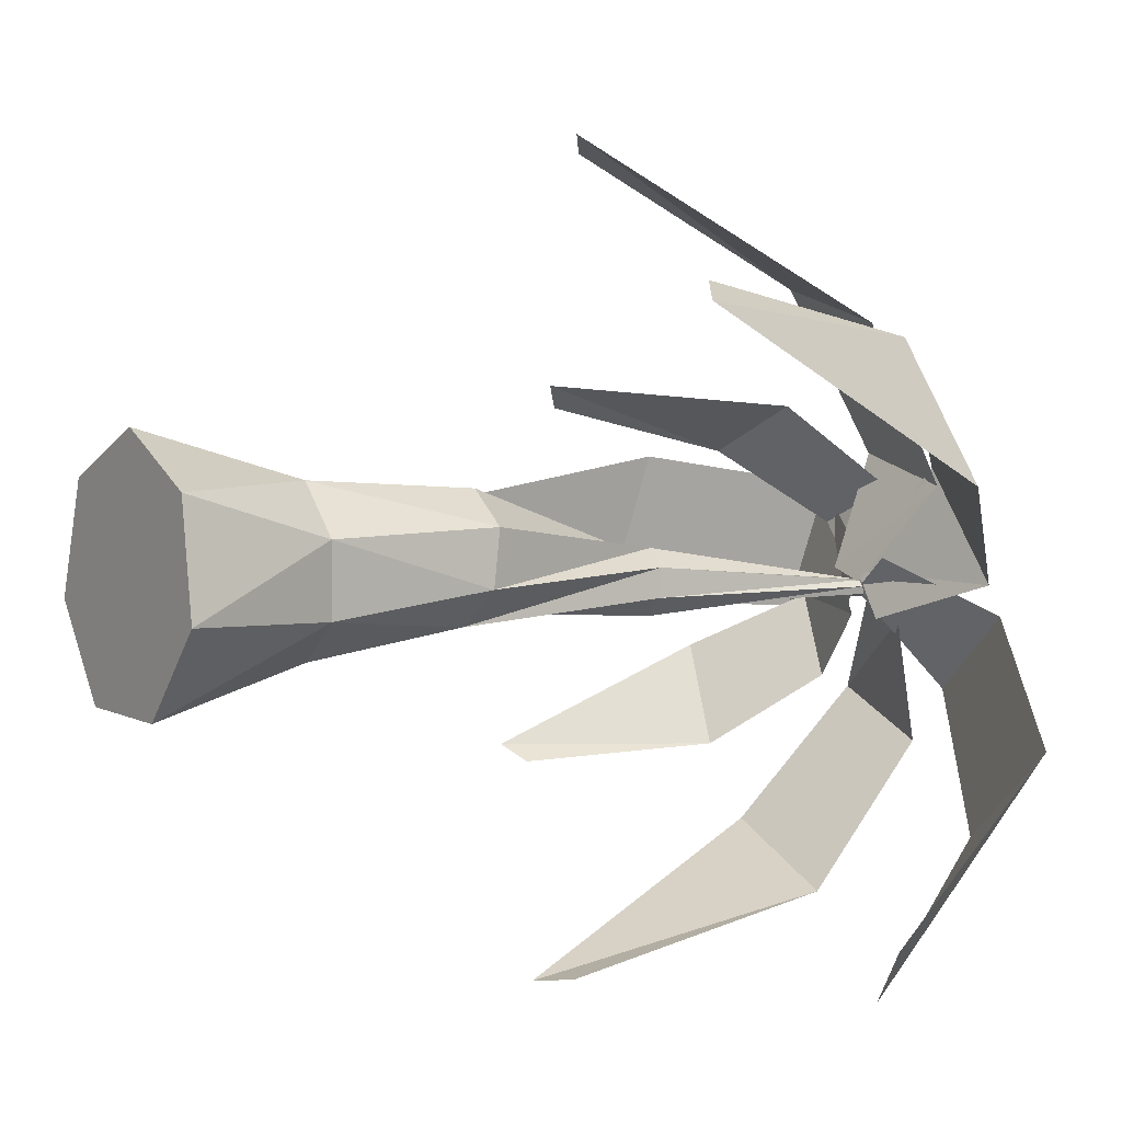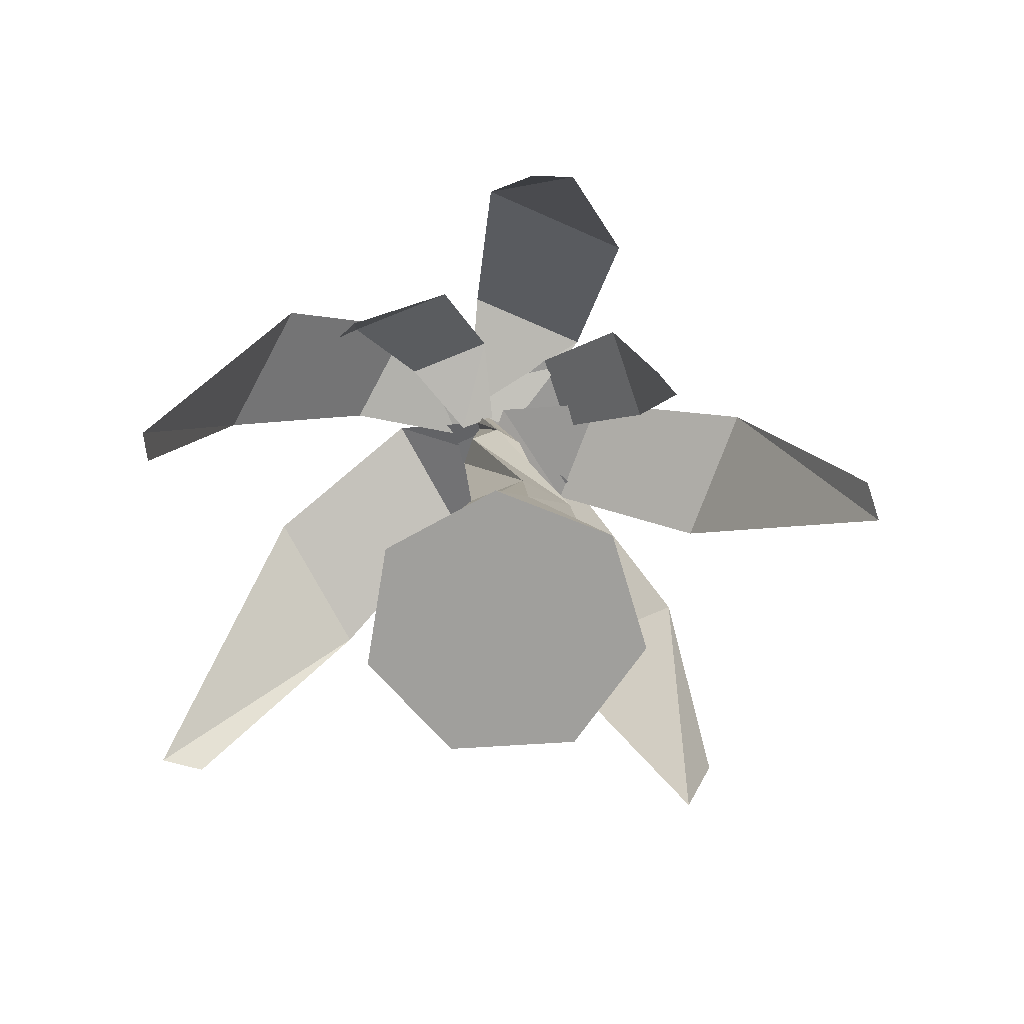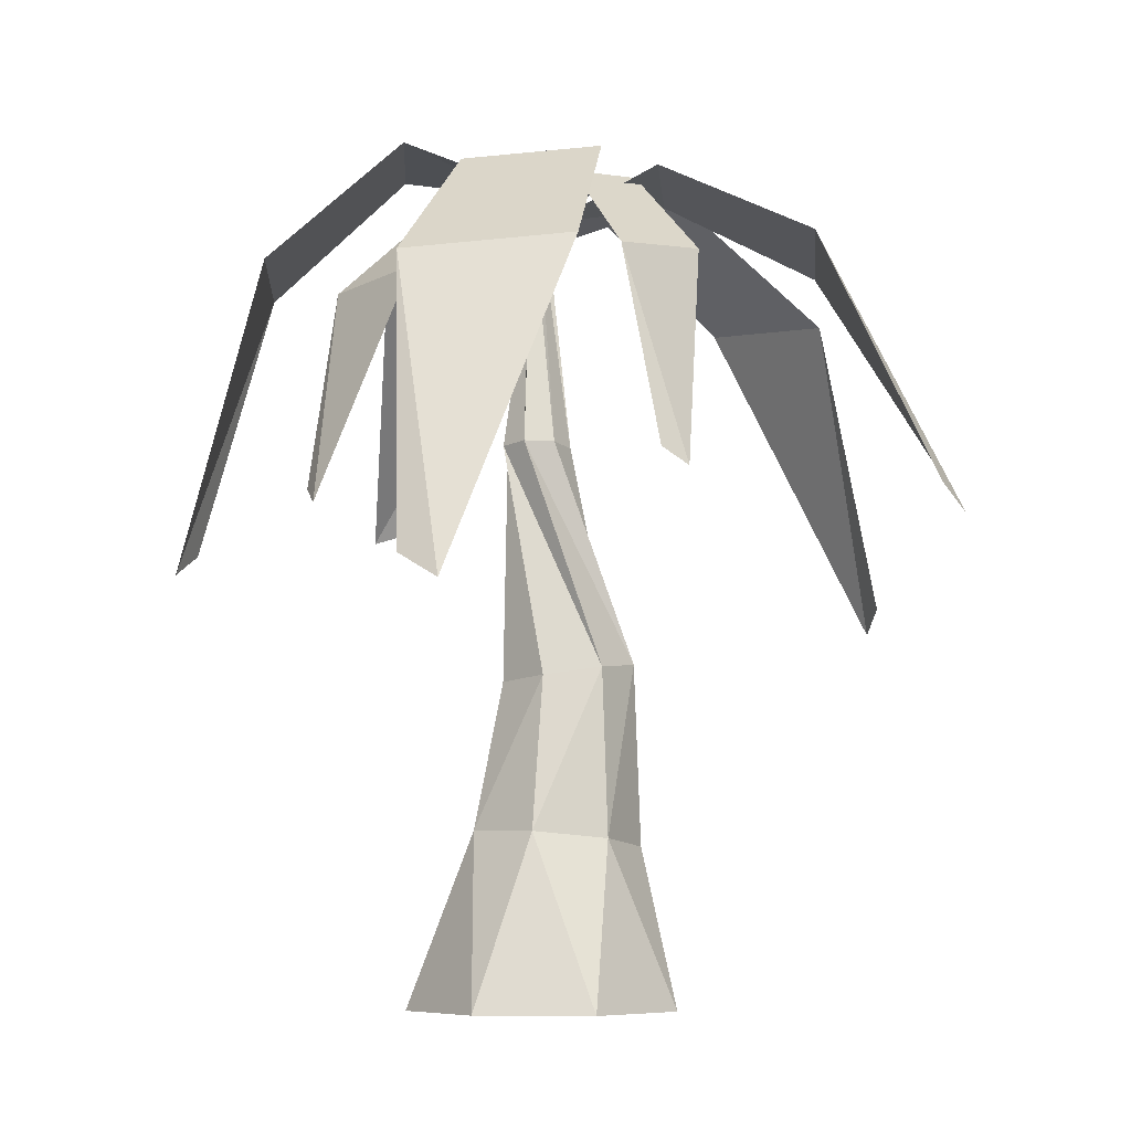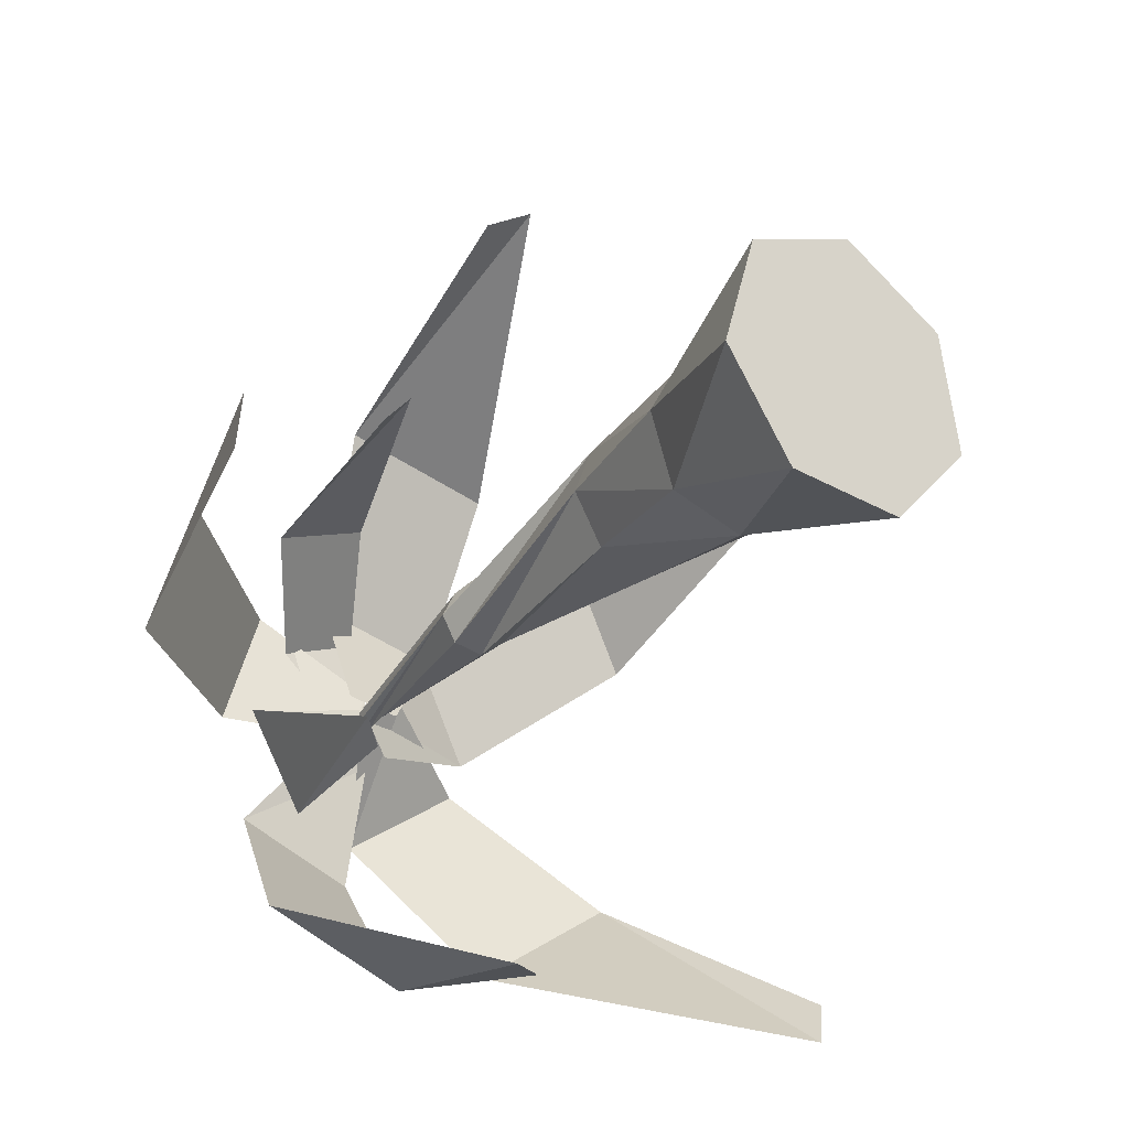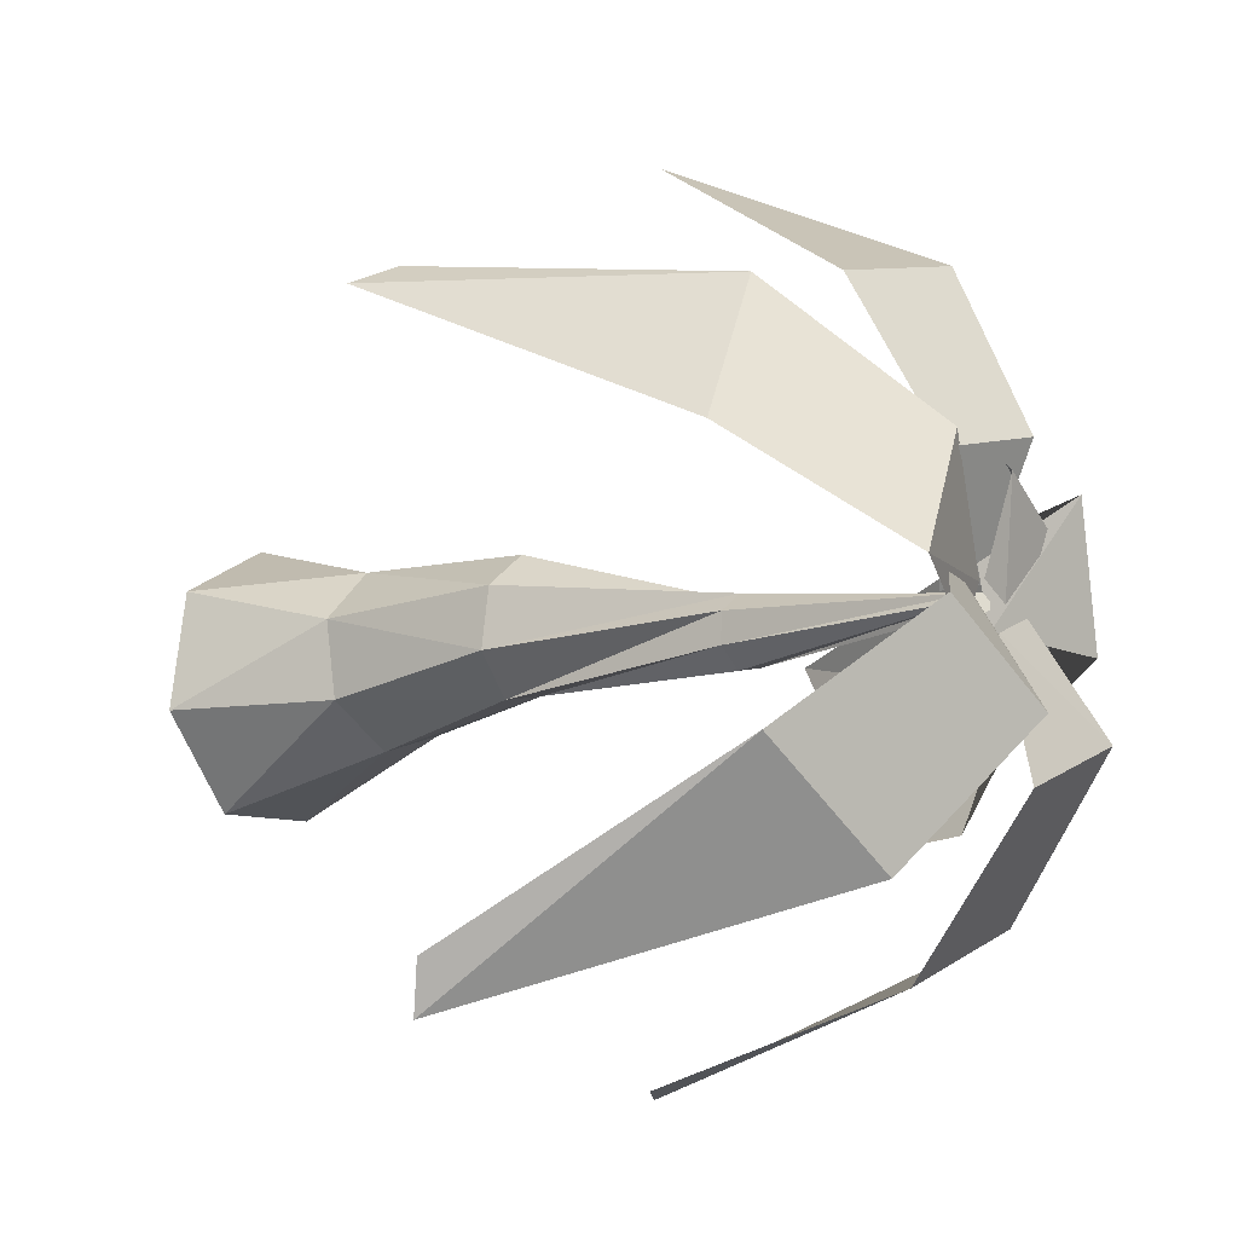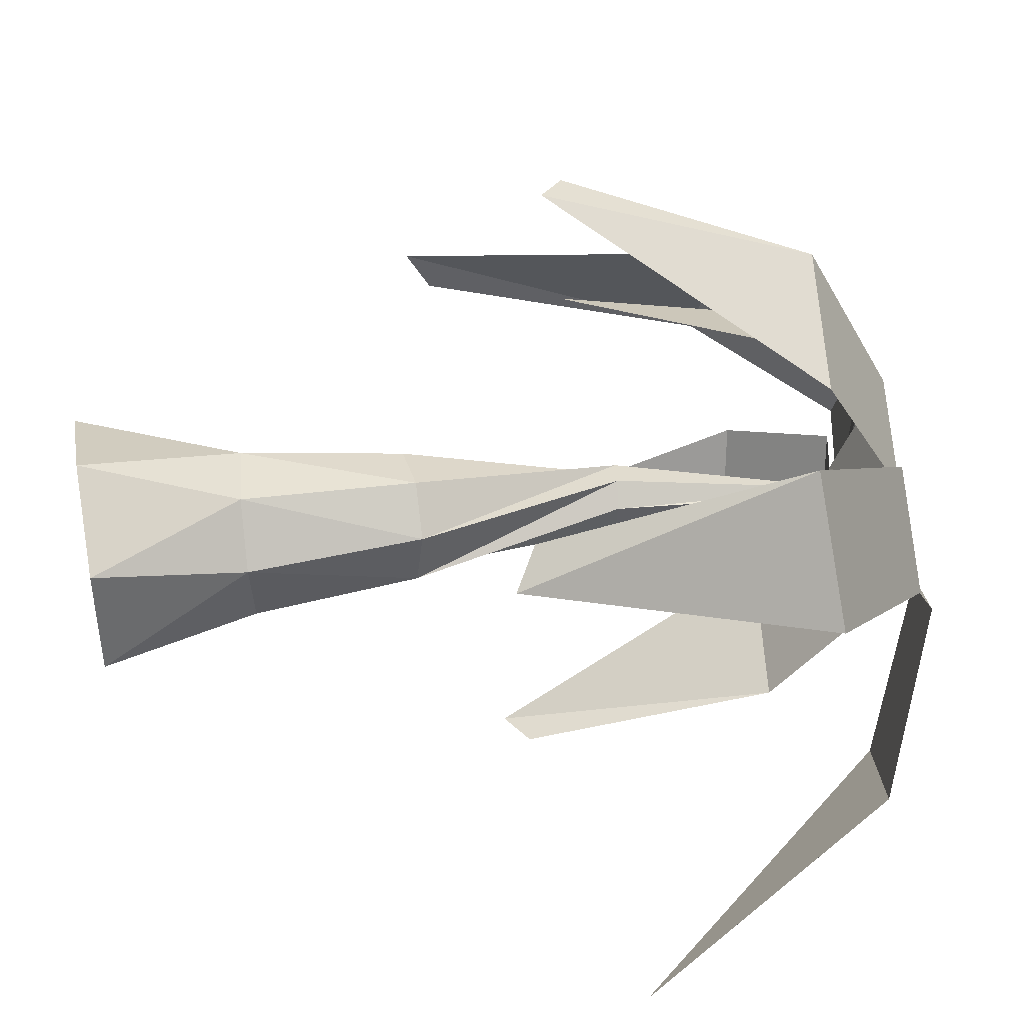
<metadata>
{"format":"obj","ext":"obj","renderer":"f3d","projection":"perspective","resolution":1024,"background":"white","views":[{"elev":1.6,"azim":56.3,"up":"+Z"},{"elev":-71.2,"azim":-95.6,"up":"+Y"},{"elev":-6.4,"azim":-69.8,"up":"+Y"},{"elev":-27.7,"azim":-37.1,"up":"+Z"},{"elev":-12.1,"azim":125.1,"up":"+Z"},{"elev":47.1,"azim":79.8,"up":"+Z"}]}
</metadata>
<code>
v -0.1101 1.844 -0.2922
v 0.1525 1.821 -0.4008
v 0.1631 1.766 -0.1233
v 0.05502 1.765 -0.07808
v -0.1863 1.586 -0.5964
v 0.1333 1.558 -0.7287
v -0.03033 0.8996 -0.8914
v 0.05674 0.9509 -0.881
v 0.1125 1.774 0.1794
v -0.07554 1.753 0.09717
v 0.0644 1.727 -0.05007
v 0.1424 1.728 -0.01685
v 0.001751 1.573 0.3627
v -0.2271 1.548 0.2627
v -0.2077 1.064 0.4056
v -0.2479 1.102 0.3571
v -0.1279 1.788 0.1836
v -0.2289 1.76 -0.1037
v 0.06796 1.697 -0.09731
v 0.1098 1.697 0.02115
v -0.4627 1.518 0.2514
v -0.5856 1.484 -0.09816
v -0.7809 0.7839 0.07919
v -0.7637 0.837 -0.01433
v -0.1166 1.718 -0.07281
v -0.02475 1.697 -0.2563
v 0.115 1.671 -0.1089
v 0.07775 1.672 -0.03276
v -0.294 1.517 -0.193
v -0.1822 1.492 -0.4163
v -0.3259 1.008 -0.4043
v -0.2754 1.046 -0.442
v 0.3144 1.751 0.1816
v 0.04093 1.781 0.2565
v 0.05296 1.671 -0.004145
v 0.1641 1.648 -0.03331
v 0.3207 1.556 0.5375
v -0.01206 1.593 0.6286
v 0.04007 0.9687 0.9365
v -0.03741 1.026 0.9047
v 0.194 1.873 -0.2815
v 0.4404 1.824 -0.107
v 0.2013 1.687 0.02014
v 0.101 1.697 -0.055
v 0.4657 1.717 -0.5834
v 0.7655 1.658 -0.3711
v 0.9173 1.075 -0.815
v 0.9484 1.105 -0.715
v 0.4446 1.788 -0.03648
v 0.2852 1.76 0.223
v 0.103 1.697 -0.01144
v 0.1686 1.697 -0.1186
v 0.7083 1.518 0.1806
v 0.5144 1.484 0.4964
v 0.7752 0.7839 0.5362
v 0.6917 0.837 0.5818
v 0.2929 -0.07517 -0.08493
v 0.2513 -0.07517 0.1713
v 0.02505 -0.07517 0.2985
v -0.2155 -0.07517 0.201
v -0.2892 -0.07517 -0.04793
v -0.1406 -0.07517 -0.2608
v 0.1185 -0.07517 -0.2772
v 0.1941 0.2809 -0.08652
v 0.2115 0.2709 0.07765
v 0.09431 0.276 0.1943
v -0.06921 0.2922 0.1755
v -0.1559 0.3074 0.03551
v -0.1006 0.3101 -0.1203
v 0.05521 0.2983 -0.1746
v 0.006075 -0.07517 -0
v -0.02409 0.6345 -0.08358
v -0.08205 0.6448 0.03173
v -0.02792 0.6625 0.148
v 0.09753 0.6744 0.1776
v 0.1998 0.6716 0.09835
v 0.202 0.6561 -0.03015
v 0.1023 0.6396 -0.1111
v 0.1021 1.148 0.005068
v 0.05092 1.156 0.04649
v -0.01334 1.164 0.03179
v -0.04227 1.165 -0.02795
v -0.01408 1.159 -0.08775
v 0.04999 1.15 -0.1026
v 0.1017 1.145 -0.06128
v 0.1062 1.702 -0.04973
v 0.114 1.693 -0.03191
v 0.1255 1.693 -0.04633
v 0.1225 1.7 -0.06331
v 0.1072 1.708 -0.07007
v 0.0912 1.711 -0.06151
v 0.08646 1.707 -0.04408
v 0.0966 1.699 -0.0309
f 71 57 58
f 71 58 59
f 71 59 60
f 71 60 61
f 71 61 62
f 71 62 63
f 63 57 71
f 86 92 93
f 86 91 92
f 86 90 91
f 86 89 90
f 86 88 89
f 86 87 88
f 86 93 87
f 80 79 93
f 80 93 92
f 81 80 92
f 81 92 91
f 82 81 91
f 82 91 90
f 83 82 89
f 82 90 89
f 84 83 88
f 83 89 88
f 85 84 88
f 85 88 87
f 79 85 87
f 79 87 93
f 78 72 85
f 78 85 79
f 72 73 84
f 72 84 85
f 73 74 83
f 73 83 84
f 74 75 82
f 74 82 83
f 75 76 81
f 75 81 82
f 76 77 80
f 76 80 81
f 77 78 79
f 77 79 80
f 65 64 77
f 64 78 77
f 66 65 76
f 65 77 76
f 67 66 75
f 66 76 75
f 68 67 74
f 67 75 74
f 69 68 73
f 68 74 73
f 70 69 72
f 69 73 72
f 64 70 78
f 70 72 78
f 64 57 63
f 64 63 70
f 62 69 70
f 62 70 63
f 61 68 69
f 61 69 62
f 60 67 68
f 60 68 61
f 59 66 67
f 59 67 60
f 58 65 66
f 58 66 59
f 57 64 65
f 57 65 58
f 53 54 55
f 54 56 55
f 49 50 53
f 50 54 53
f 49 52 51
f 49 51 50
f 45 46 47
f 46 48 47
f 41 42 45
f 42 46 45
f 41 44 43
f 41 43 42
f 37 38 39
f 38 40 39
f 33 34 37
f 34 38 37
f 33 36 35
f 33 35 34
f 29 30 31
f 30 32 31
f 25 26 29
f 26 30 29
f 25 28 27
f 25 27 26
f 21 22 23
f 22 24 23
f 17 18 21
f 18 22 21
f 17 20 19
f 17 19 18
f 13 14 15
f 14 16 15
f 9 10 13
f 10 14 13
f 9 12 11
f 9 11 10
f 5 6 7
f 6 8 7
f 1 2 5
f 2 6 5
f 1 4 3
f 1 3 2

</code>
